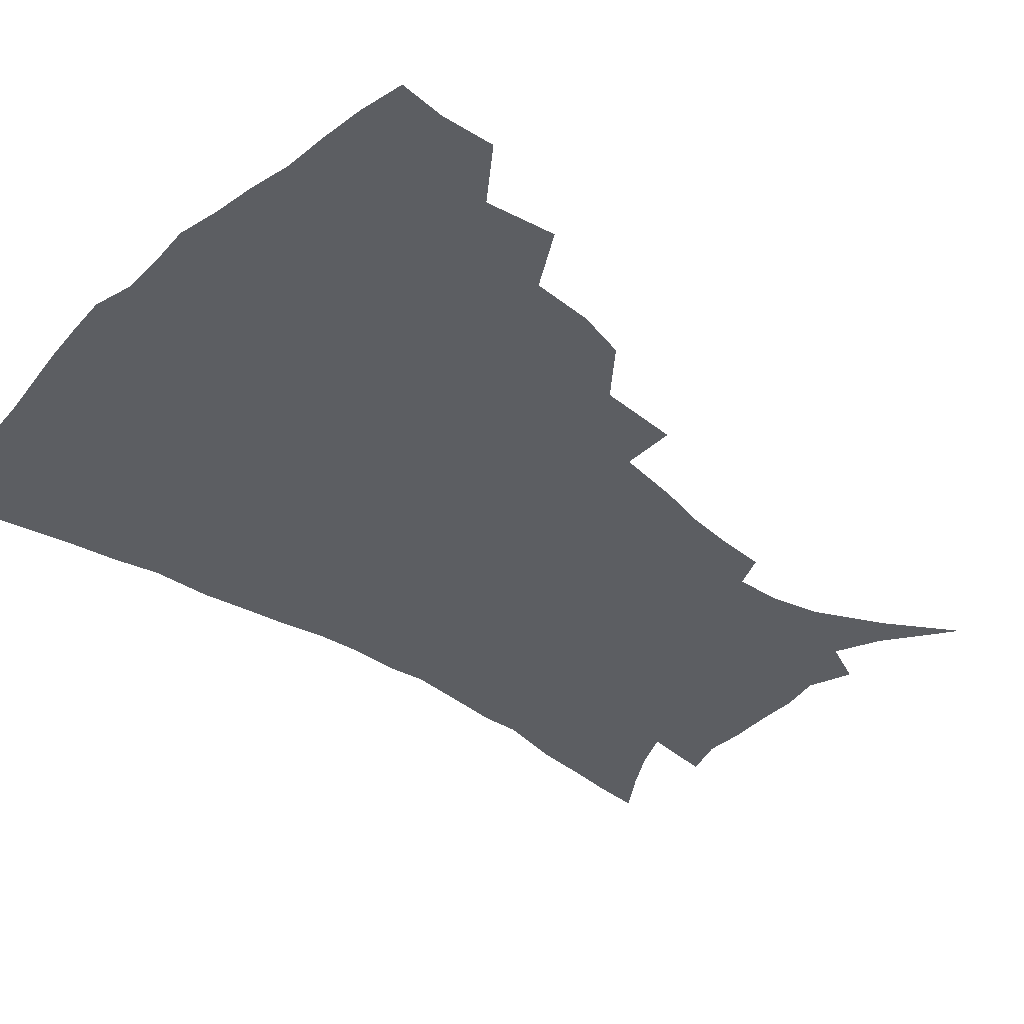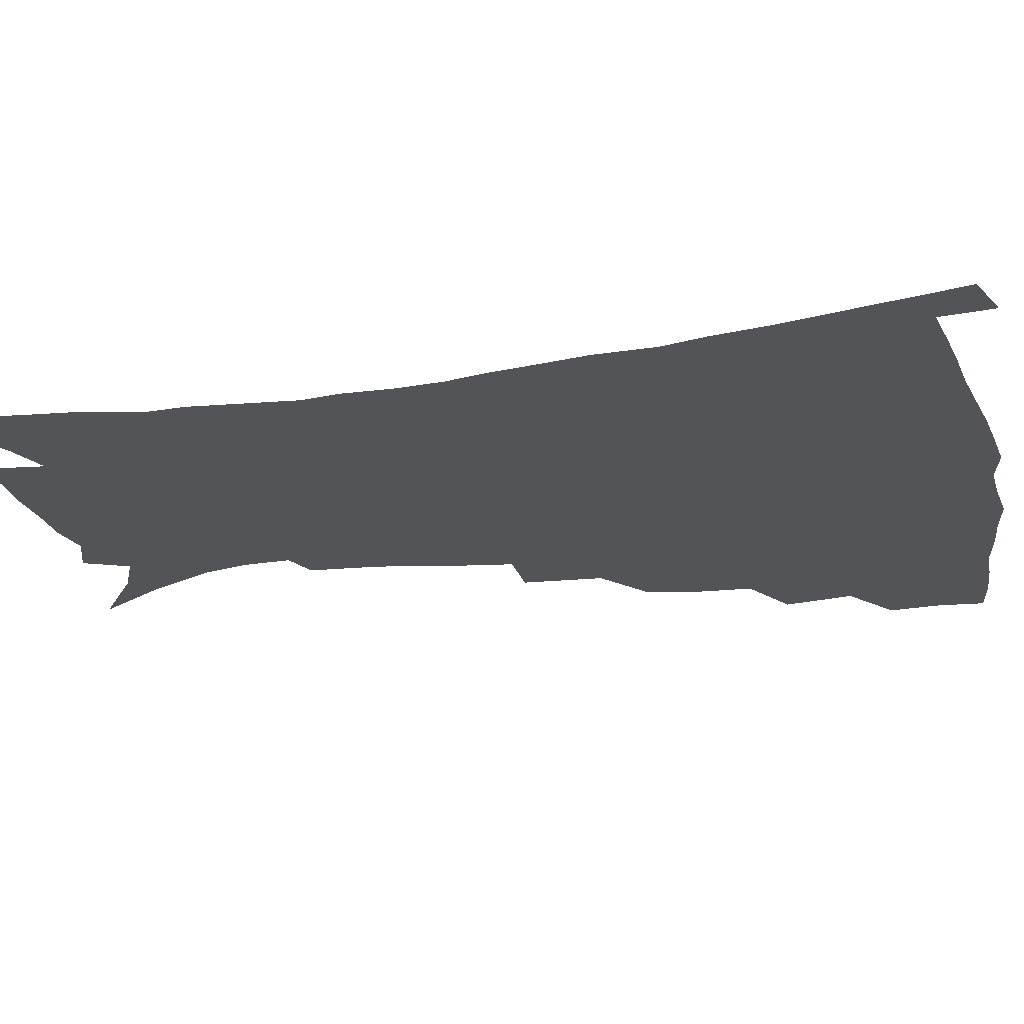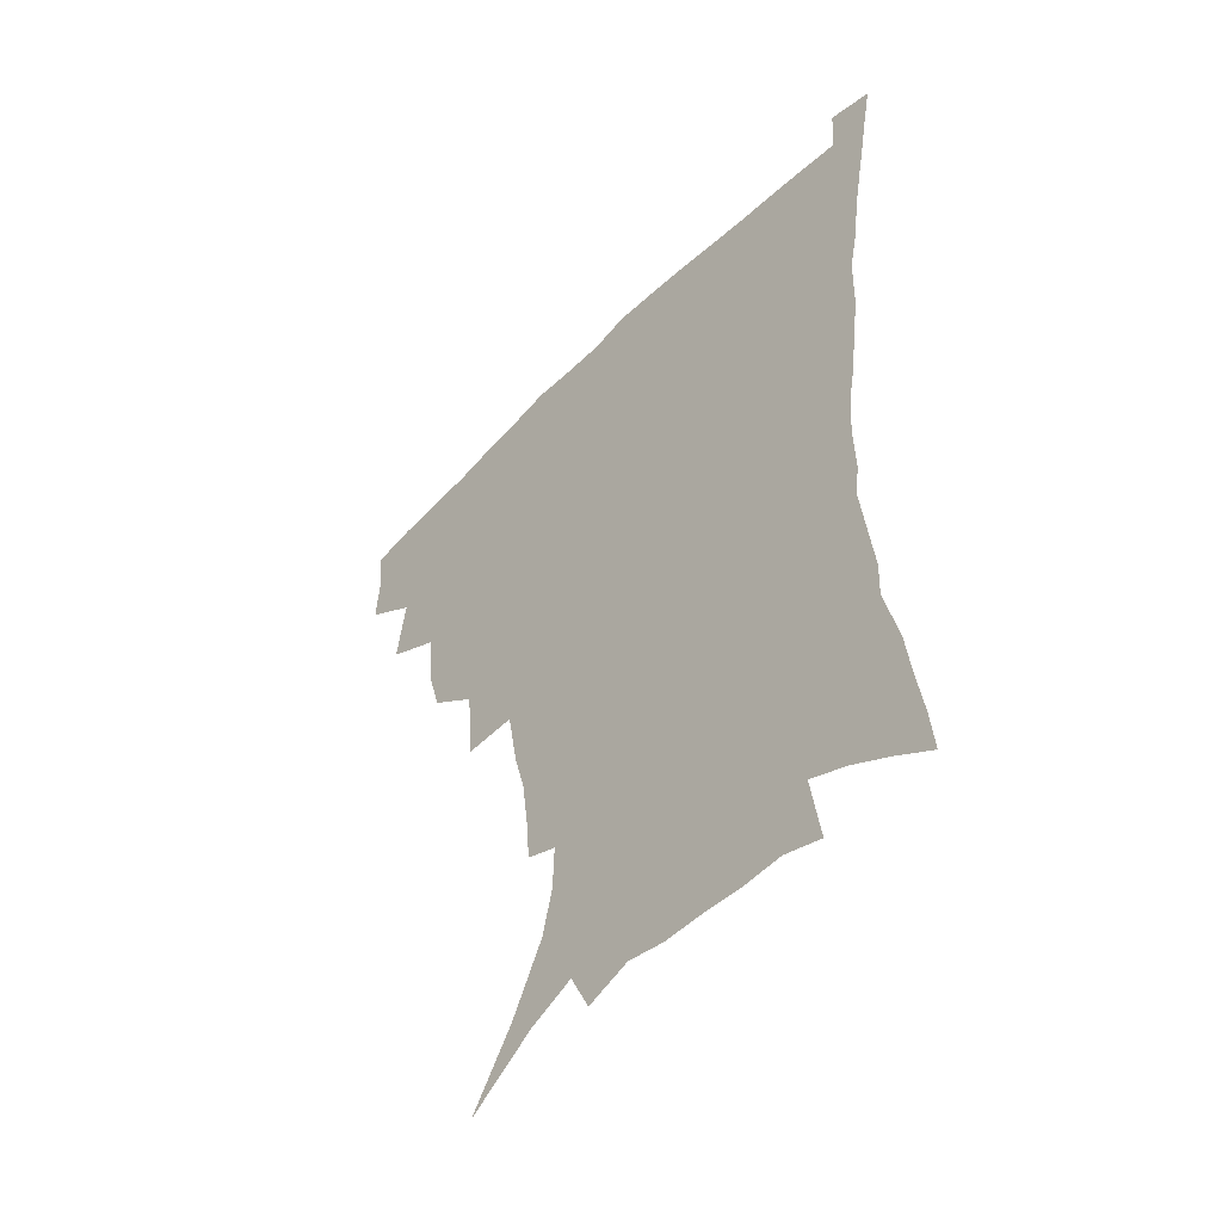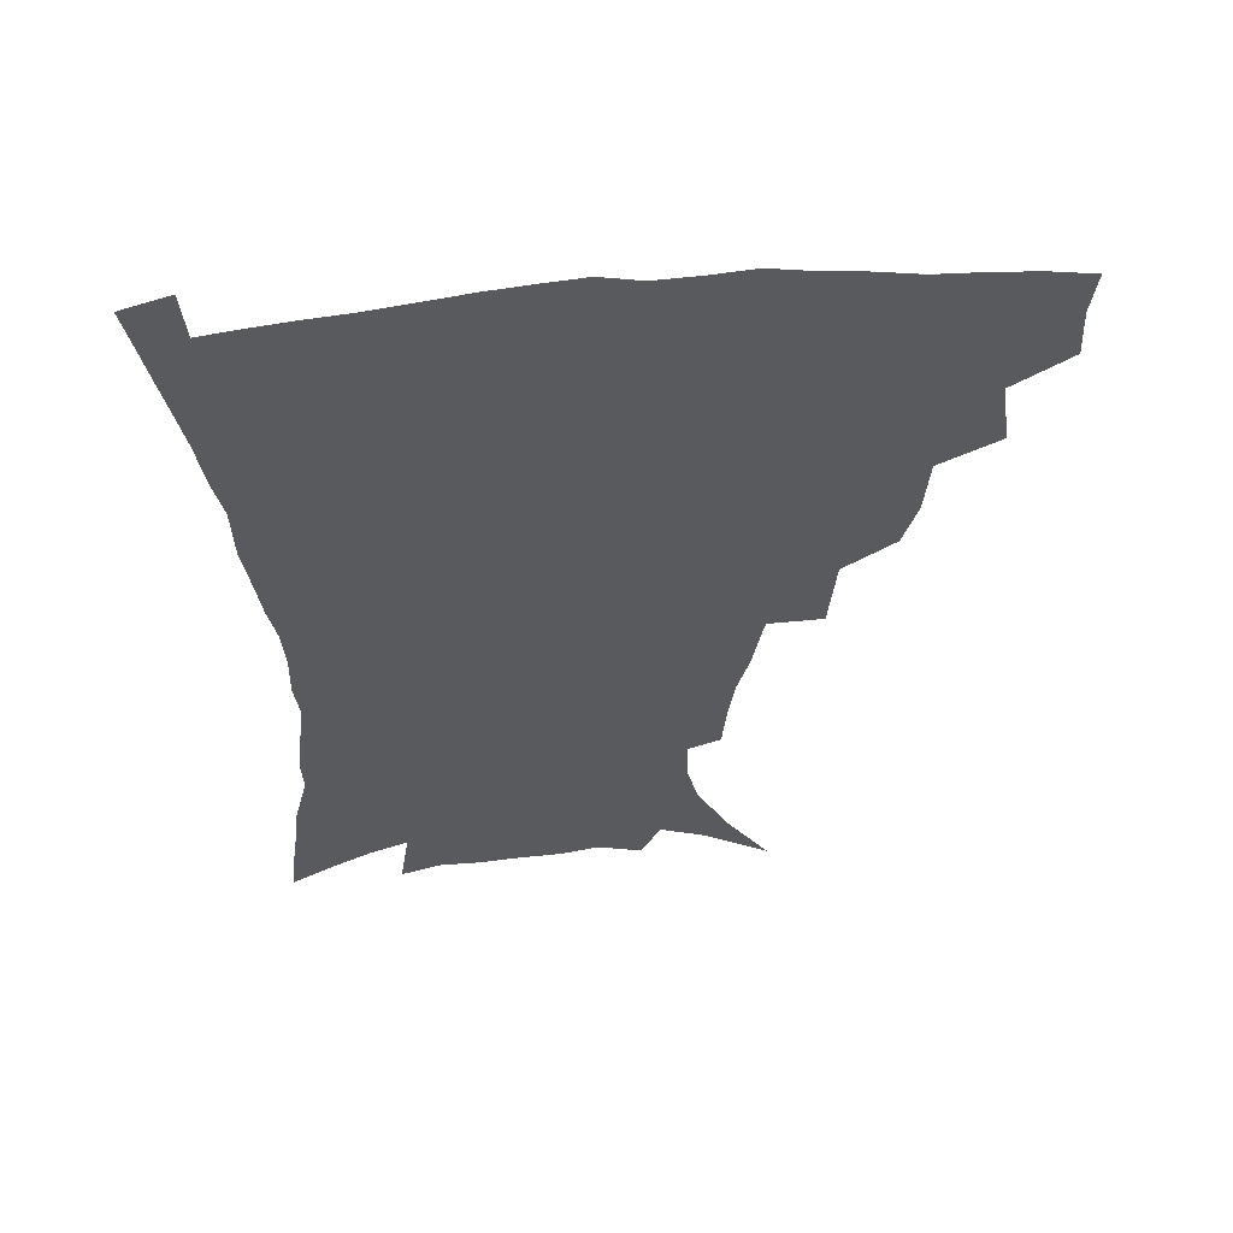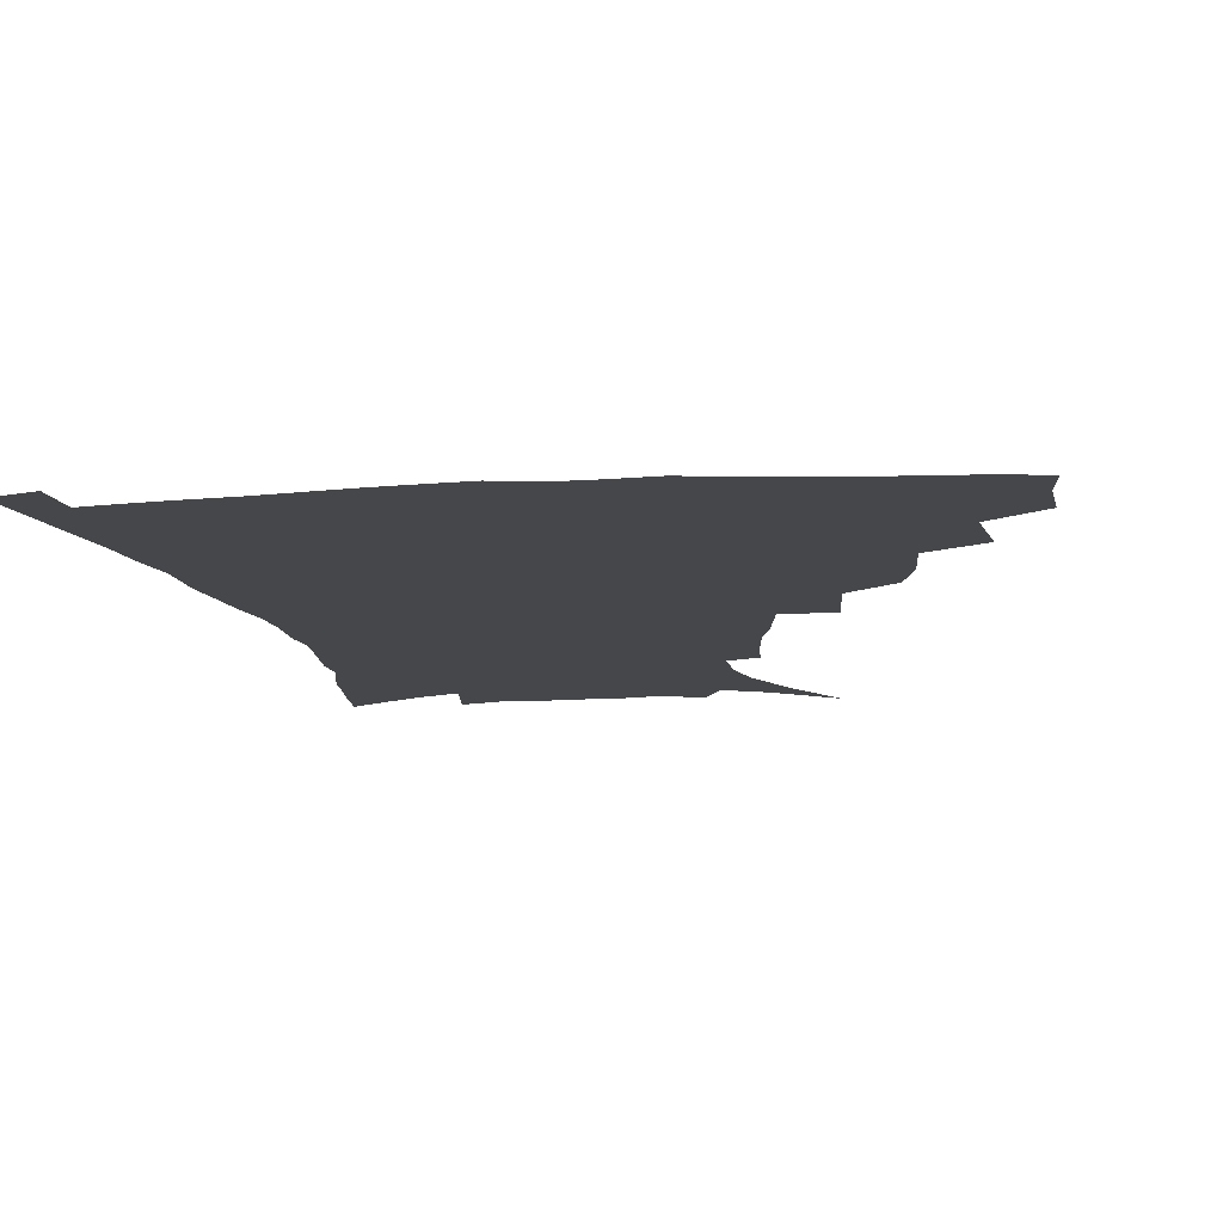
<metadata>
{"format":"obj","ext":"obj","renderer":"f3d","projection":"perspective","resolution":1024,"background":"white","views":[{"elev":-37.6,"azim":-131.3,"up":"+Z"},{"elev":-23.3,"azim":103.7,"up":"+Z"},{"elev":-52.5,"azim":47.0,"up":"+Y"},{"elev":58.6,"azim":174.8,"up":"+Y"},{"elev":-10.7,"azim":-171.6,"up":"+Z"}]}
</metadata>
<code>
v 438.1 397.2 0
v 439.2 415.5 0
v 437.4 431.5 0
v 453.6 359.6 0
v 456.9 383.7 0
v 455.3 400.2 0
v 455.2 417 0
v 452.7 434.4 0
v 479.6 309.9 0
v 474.9 327 0
v 473.3 348.4 0
v 474.9 371.1 0
v 473.5 387.4 0
v 472 403.1 0
v 470.5 418.5 0
v 468.2 435.8 0
v 499 268.3 0
v 496.7 296.6 0
v 494.5 321.1 0
v 492.4 339.2 0
v 491.8 358.7 0
v 490.4 374.8 0
v 489 390.1 0
v 487.4 405.1 0
v 485.5 420.2 0
v 483.6 436.5 0
v 529.2 195.3 0
v 527.8 212.6 0
v 525.6 229.8 0
v 521.6 245.2 0
v 517.7 268 0
v 513.3 288.4 0
v 510.5 308.4 0
v 507.6 324.6 0
v 506.4 342.7 0
v 506.2 361.7 0
v 505.3 377.5 0
v 503.8 392.2 0
v 502.3 406.7 0
v 500.6 421.1 0
v 498.2 439.4 0
v 509.5 108.3 0
v 524.7 133.1 0
v 536.3 157.3 0
v 540.1 174.1 0
v 540.6 190.5 0
v 539.8 210.6 0
v 537.9 227.2 0
v 535.1 243.5 0
v 531.9 261.2 0
v 528.8 280.2 0
v 526.4 299.5 0
v 525.1 318.9 0
v 523.8 335 0
v 521.6 349.3 0
v 521.3 366 0
v 519.8 380 0
v 518.1 394 0
v 516.5 408.4 0
v 514.8 423 0
v 512.7 441.2 0
v 533.1 125.4 0
v 543 146.8 0
v 549.5 167.8 0
v 550.9 185 0
v 550.2 200.8 0
v 549.9 222.5 0
v 547.4 236.4 0
v 544.9 252.3 0
v 542.6 270.2 0
v 540 286 0
v 538.6 305.7 0
v 537.4 321.1 0
v 536.7 338.5 0
v 535.5 353.1 0
v 534.8 367.6 0
v 534.6 382.2 0
v 532.4 395.7 0
v 531.2 409.7 0
v 529.3 425.2 0
v 527 444 0
v 548.6 132.6 0
v 558.5 158.6 0
v 561.1 177.8 0
v 560.8 192.6 0
v 560.5 211.6 0
v 559.5 229.9 0
v 557.4 244.4 0
v 555.7 261.5 0
v 553.4 275.2 0
v 551.7 291.8 0
v 550.2 307.1 0
v 550 325.6 0
v 549.6 341.3 0
v 548.7 355.2 0
v 548 368.9 0
v 547.9 383.4 0
v 546.9 396.5 0
v 546 409.9 0
v 544.1 425.2 0
v 542 442.7 0
v 555.6 117.2 0
v 565 143 0
v 569.4 163.4 0
v 571.2 183.1 0
v 570.9 199.7 0
v 570.1 216.9 0
v 568.9 233.3 0
v 567.3 248.6 0
v 565.9 264.7 0
v 564.5 280.4 0
v 563.2 295.7 0
v 563.1 314.1 0
v 561.9 327.2 0
v 562.4 344.3 0
v 561.6 356.9 0
v 561.8 371.3 0
v 561.1 384.2 0
v 560.2 397.4 0
v 559.6 410.8 0
v 558.5 425 0
v 556.4 442.2 0
v 570.7 122.9 0
v 577.4 146.8 0
v 580.4 168.4 0
v 580.8 184.4 0
v 580.4 201.9 0
v 579.5 221.2 0
v 578.8 239.3 0
v 577.3 252 0
v 576.5 268.2 0
v 575.5 282.7 0
v 574.6 297.8 0
v 574.6 316.1 0
v 574.6 331.4 0
v 574.4 344.8 0
v 574.4 358.2 0
v 574.8 372.6 0
v 574.2 385 0
v 574.2 398 0
v 573.3 411.6 0
v 572.3 425.9 0
v 570.1 445.4 0
v 584.2 119.9 0
v 589.2 148.7 0
v 590.6 168.8 0
v 590.8 186.9 0
v 590.3 205.4 0
v 589.6 218.9 0
v 587.7 243.2 0
v 587.6 255.5 0
v 587.2 269.5 0
v 586.5 285.3 0
v 586 300.3 0
v 586 317.1 0
v 586.3 332.1 0
v 586.6 345.4 0
v 586.8 358.3 0
v 587.3 372.4 0
v 587.5 385.2 0
v 587.6 398.2 0
v 587.5 411.4 0
v 586.2 426.9 0
v 584.6 444.1 0
v 598.8 119.5 0
v 600.7 148.3 0
v 601 168.9 0
v 600.8 188.5 0
v 600.1 206 0
v 599.8 219.7 0
v 599.2 235.7 0
v 598.3 251.3 0
v 597.4 270.3 0
v 597.2 286.4 0
v 597.1 301.3 0
v 597.3 317.2 0
v 597.9 330.5 0
v 598.5 345.9 0
v 599.3 358.9 0
v 600 372.4 0
v 600.8 385.2 0
v 601 398.2 0
v 601.1 411.7 0
v 600.4 426.6 0
v 599.2 442.5 0
v 613.3 118.3 0
v 612.4 147.5 0
v 611.8 166.4 0
v 610.9 186.8 0
v 610.1 204.4 0
v 609.6 222.4 0
v 608.9 238.6 0
v 608.3 256.1 0
v 608 269.7 0
v 607.7 286.2 0
v 608.1 300.8 0
v 608.6 315.3 0
v 609.4 330.8 0
v 610.3 344.4 0
v 611.4 358.8 0
v 612.5 372 0
v 613.7 384.6 0
v 615 397.5 0
v 615.8 410.4 0
v 615.5 424.8 0
v 614.7 440.2 0
v 627.3 118.7 0
v 624.9 142.8 0
v 622.7 165.5 0
v 621.6 183.6 0
v 620.2 202.9 0
v 619.2 221.8 0
v 618.7 238 0
v 618.4 253.2 0
v 618.2 268.9 0
v 618.6 282.8 0
v 618.9 298.4 0
v 619.9 312.1 0
v 620.3 330.6 0
v 621.9 343.1 0
v 623.1 358 0
v 624.8 370.2 0
v 626.4 383.4 0
v 627.9 396.4 0
v 629.2 409.5 0
v 630.2 422.9 0
v 630.1 437.8 0
v 641.2 113.9 0
v 637.8 138.7 0
v 635.1 158.9 0
v 632.3 181.1 0
v 630.7 199.7 0
v 629.3 218.5 0
v 629.1 233.5 0
v 629.7 246.4 0
v 628.3 266.4 0
v 629.1 279.9 0
v 629.6 295.1 0
v 631.7 306.8 0
v 632.2 324.4 0
v 633.8 338.7 0
v 634.6 355.4 0
v 637.1 367.8 0
v 639 383.3 0
v 640.8 395.2 0
v 642.5 408.2 0
v 644.1 421.5 0
v 644.5 436.4 0
v 651.4 132.6 0
v 646.7 155.4 0
v 644.3 174.3 0
v 642.2 193.4 0
v 640.3 212 0
v 639.3 229 0
v 639.6 243.3 0
v 639.8 258.6 0
v 639.9 274.7 0
v 641.1 288.4 0
v 642 305.1 0
v 643.4 319.8 0
v 646 332.7 0
v 647.4 348.7 0
v 649.3 363.9 0
v 650.9 380.3 0
v 653.4 393.4 0
v 655.9 406.4 0
v 657.7 420 0
v 659.1 434.5 0
v 665.3 124.3 0
v 661.3 144.9 0
v 657.7 165.2 0
v 655.3 183.4 0
v 653 201.9 0
v 651.6 219.2 0
v 651 235.4 0
v 651 250.7 0
v 651.6 265.9 0
v 651.8 282.7 0
v 653.3 297.5 0
v 656.4 310 0
v 657.3 327.8 0
v 658.8 344.8 0
v 661.5 359.6 0
v 663.9 374.7 0
v 666.7 389.4 0
v 669.2 404.2 0
v 671.6 418.1 0
v 673.7 432.3 0
v 675 450.4 0
v 679.6 114.7 0
v 678.1 130.5 0
v 675.7 148 0
v 673.8 164.5 0
v 668.6 187 0
v 669.1 200 0
v 667.1 217.9 0
v 665.1 236.4 0
v 666.6 249.4 0
v 666.1 267.3 0
v 667.1 283.2 0
v 669.7 297.2 0
v 671.7 313.6 0
v 673.9 330 0
v 674.3 351 0
v 677.5 366.4 0
v 679.9 384.5 0
v 682.9 400.7 0
v 685.6 415.5 0
v 688.2 430 0
v 691.1 445.1 0
f 5 6 1
f 1 6 2
f 6 7 2
f 2 7 3
f 7 8 3
f 11 12 4
f 4 12 5
f 12 13 5
f 5 13 6
f 13 14 6
f 6 14 7
f 14 15 7
f 7 15 8
f 15 16 8
f 18 19 9
f 9 19 10
f 19 20 10
f 10 20 11
f 20 21 11
f 11 21 12
f 21 22 12
f 12 22 13
f 22 23 13
f 13 23 14
f 23 24 14
f 14 24 15
f 24 25 15
f 15 25 16
f 25 26 16
f 31 32 17
f 17 32 18
f 32 33 18
f 18 33 19
f 33 34 19
f 19 34 20
f 34 35 20
f 20 35 21
f 35 36 21
f 21 36 22
f 36 37 22
f 22 37 23
f 37 38 23
f 23 38 24
f 38 39 24
f 24 39 25
f 39 40 25
f 25 40 26
f 40 41 26
f 46 47 27
f 27 47 28
f 47 48 28
f 28 48 29
f 48 49 29
f 29 49 30
f 49 50 30
f 30 50 31
f 50 51 31
f 31 51 32
f 51 52 32
f 32 52 33
f 52 53 33
f 33 53 34
f 53 54 34
f 34 54 35
f 54 55 35
f 35 55 36
f 55 56 36
f 36 56 37
f 56 57 37
f 37 57 38
f 57 58 38
f 38 58 39
f 58 59 39
f 39 59 40
f 59 60 40
f 40 60 41
f 60 61 41
f 42 62 43
f 62 63 43
f 43 63 44
f 63 64 44
f 44 64 45
f 64 65 45
f 45 65 46
f 65 66 46
f 46 66 47
f 66 67 47
f 47 67 48
f 67 68 48
f 48 68 49
f 68 69 49
f 49 69 50
f 69 70 50
f 50 70 51
f 70 71 51
f 51 71 52
f 71 72 52
f 52 72 53
f 72 73 53
f 53 73 54
f 73 74 54
f 54 74 55
f 74 75 55
f 55 75 56
f 75 76 56
f 56 76 57
f 76 77 57
f 57 77 58
f 77 78 58
f 58 78 59
f 78 79 59
f 59 79 60
f 79 80 60
f 60 80 61
f 80 81 61
f 62 82 63
f 82 83 63
f 63 83 64
f 83 84 64
f 64 84 65
f 84 85 65
f 65 85 66
f 85 86 66
f 66 86 67
f 86 87 67
f 67 87 68
f 87 88 68
f 68 88 69
f 88 89 69
f 69 89 70
f 89 90 70
f 70 90 71
f 90 91 71
f 71 91 72
f 91 92 72
f 72 92 73
f 92 93 73
f 73 93 74
f 93 94 74
f 74 94 75
f 94 95 75
f 75 95 76
f 95 96 76
f 76 96 77
f 96 97 77
f 77 97 78
f 97 98 78
f 78 98 79
f 98 99 79
f 79 99 80
f 99 100 80
f 80 100 81
f 100 101 81
f 102 103 82
f 82 103 83
f 103 104 83
f 83 104 84
f 104 105 84
f 84 105 85
f 105 106 85
f 85 106 86
f 106 107 86
f 86 107 87
f 107 108 87
f 87 108 88
f 108 109 88
f 88 109 89
f 109 110 89
f 89 110 90
f 110 111 90
f 90 111 91
f 111 112 91
f 91 112 92
f 112 113 92
f 92 113 93
f 113 114 93
f 93 114 94
f 114 115 94
f 94 115 95
f 115 116 95
f 95 116 96
f 116 117 96
f 96 117 97
f 117 118 97
f 97 118 98
f 118 119 98
f 98 119 99
f 119 120 99
f 99 120 100
f 120 121 100
f 100 121 101
f 121 122 101
f 102 123 103
f 123 124 103
f 103 124 104
f 124 125 104
f 104 125 105
f 125 126 105
f 105 126 106
f 126 127 106
f 106 127 107
f 127 128 107
f 107 128 108
f 128 129 108
f 108 129 109
f 129 130 109
f 109 130 110
f 130 131 110
f 110 131 111
f 131 132 111
f 111 132 112
f 132 133 112
f 112 133 113
f 133 134 113
f 113 134 114
f 134 135 114
f 114 135 115
f 135 136 115
f 115 136 116
f 136 137 116
f 116 137 117
f 137 138 117
f 117 138 118
f 138 139 118
f 118 139 119
f 139 140 119
f 119 140 120
f 140 141 120
f 120 141 121
f 141 142 121
f 121 142 122
f 142 143 122
f 123 144 124
f 144 145 124
f 124 145 125
f 145 146 125
f 125 146 126
f 146 147 126
f 126 147 127
f 147 148 127
f 127 148 128
f 148 149 128
f 128 149 129
f 149 150 129
f 129 150 130
f 150 151 130
f 130 151 131
f 151 152 131
f 131 152 132
f 152 153 132
f 132 153 133
f 153 154 133
f 133 154 134
f 154 155 134
f 134 155 135
f 155 156 135
f 135 156 136
f 156 157 136
f 136 157 137
f 157 158 137
f 137 158 138
f 158 159 138
f 138 159 139
f 159 160 139
f 139 160 140
f 160 161 140
f 140 161 141
f 161 162 141
f 141 162 142
f 162 163 142
f 142 163 143
f 163 164 143
f 144 165 145
f 165 166 145
f 145 166 146
f 166 167 146
f 146 167 147
f 167 168 147
f 147 168 148
f 168 169 148
f 148 169 149
f 169 170 149
f 149 170 150
f 170 171 150
f 150 171 151
f 171 172 151
f 151 172 152
f 172 173 152
f 152 173 153
f 173 174 153
f 153 174 154
f 174 175 154
f 154 175 155
f 175 176 155
f 155 176 156
f 176 177 156
f 156 177 157
f 177 178 157
f 157 178 158
f 178 179 158
f 158 179 159
f 179 180 159
f 159 180 160
f 180 181 160
f 160 181 161
f 181 182 161
f 161 182 162
f 182 183 162
f 162 183 163
f 183 184 163
f 163 184 164
f 184 185 164
f 165 186 166
f 186 187 166
f 166 187 167
f 187 188 167
f 167 188 168
f 188 189 168
f 168 189 169
f 189 190 169
f 169 190 170
f 190 191 170
f 170 191 171
f 191 192 171
f 171 192 172
f 192 193 172
f 172 193 173
f 193 194 173
f 173 194 174
f 194 195 174
f 174 195 175
f 195 196 175
f 175 196 176
f 196 197 176
f 176 197 177
f 197 198 177
f 177 198 178
f 198 199 178
f 178 199 179
f 199 200 179
f 179 200 180
f 200 201 180
f 180 201 181
f 201 202 181
f 181 202 182
f 202 203 182
f 182 203 183
f 203 204 183
f 183 204 184
f 204 205 184
f 184 205 185
f 205 206 185
f 186 207 187
f 207 208 187
f 187 208 188
f 208 209 188
f 188 209 189
f 209 210 189
f 189 210 190
f 210 211 190
f 190 211 191
f 211 212 191
f 191 212 192
f 212 213 192
f 192 213 193
f 213 214 193
f 193 214 194
f 214 215 194
f 194 215 195
f 215 216 195
f 195 216 196
f 216 217 196
f 196 217 197
f 217 218 197
f 197 218 198
f 218 219 198
f 198 219 199
f 219 220 199
f 199 220 200
f 220 221 200
f 200 221 201
f 221 222 201
f 201 222 202
f 222 223 202
f 202 223 203
f 223 224 203
f 203 224 204
f 224 225 204
f 204 225 205
f 225 226 205
f 205 226 206
f 226 227 206
f 207 228 208
f 228 229 208
f 208 229 209
f 229 230 209
f 209 230 210
f 230 231 210
f 210 231 211
f 231 232 211
f 211 232 212
f 232 233 212
f 212 233 213
f 233 234 213
f 213 234 214
f 234 235 214
f 214 235 215
f 235 236 215
f 215 236 216
f 236 237 216
f 216 237 217
f 237 238 217
f 217 238 218
f 238 239 218
f 218 239 219
f 239 240 219
f 219 240 220
f 240 241 220
f 220 241 221
f 241 242 221
f 221 242 222
f 242 243 222
f 222 243 223
f 243 244 223
f 223 244 224
f 244 245 224
f 224 245 225
f 245 246 225
f 225 246 226
f 246 247 226
f 226 247 227
f 247 248 227
f 229 249 230
f 249 250 230
f 230 250 231
f 250 251 231
f 231 251 232
f 251 252 232
f 232 252 233
f 252 253 233
f 233 253 234
f 253 254 234
f 234 254 235
f 254 255 235
f 235 255 236
f 255 256 236
f 236 256 237
f 256 257 237
f 237 257 238
f 257 258 238
f 238 258 239
f 258 259 239
f 239 259 240
f 259 260 240
f 240 260 241
f 260 261 241
f 241 261 242
f 261 262 242
f 242 262 243
f 262 263 243
f 243 263 244
f 263 264 244
f 244 264 245
f 264 265 245
f 245 265 246
f 265 266 246
f 246 266 247
f 266 267 247
f 247 267 248
f 267 268 248
f 249 269 250
f 269 270 250
f 250 270 251
f 270 271 251
f 251 271 252
f 271 272 252
f 252 272 253
f 272 273 253
f 253 273 254
f 273 274 254
f 254 274 255
f 274 275 255
f 255 275 256
f 275 276 256
f 256 276 257
f 276 277 257
f 257 277 258
f 277 278 258
f 258 278 259
f 278 279 259
f 259 279 260
f 279 280 260
f 260 280 261
f 280 281 261
f 261 281 262
f 281 282 262
f 262 282 263
f 282 283 263
f 263 283 264
f 283 284 264
f 264 284 265
f 284 285 265
f 265 285 266
f 285 286 266
f 266 286 267
f 286 287 267
f 267 287 268
f 287 288 268
f 269 290 270
f 290 291 270
f 270 291 271
f 291 292 271
f 271 292 272
f 292 293 272
f 272 293 273
f 293 294 273
f 273 294 274
f 294 295 274
f 274 295 275
f 295 296 275
f 275 296 276
f 296 297 276
f 276 297 277
f 297 298 277
f 277 298 278
f 298 299 278
f 278 299 279
f 299 300 279
f 279 300 280
f 300 301 280
f 280 301 281
f 301 302 281
f 281 302 282
f 302 303 282
f 282 303 283
f 303 304 283
f 283 304 284
f 304 305 284
f 284 305 285
f 305 306 285
f 285 306 286
f 306 307 286
f 286 307 287
f 307 308 287
f 287 308 288
f 308 309 288
f 288 309 289
f 309 310 289

</code>
